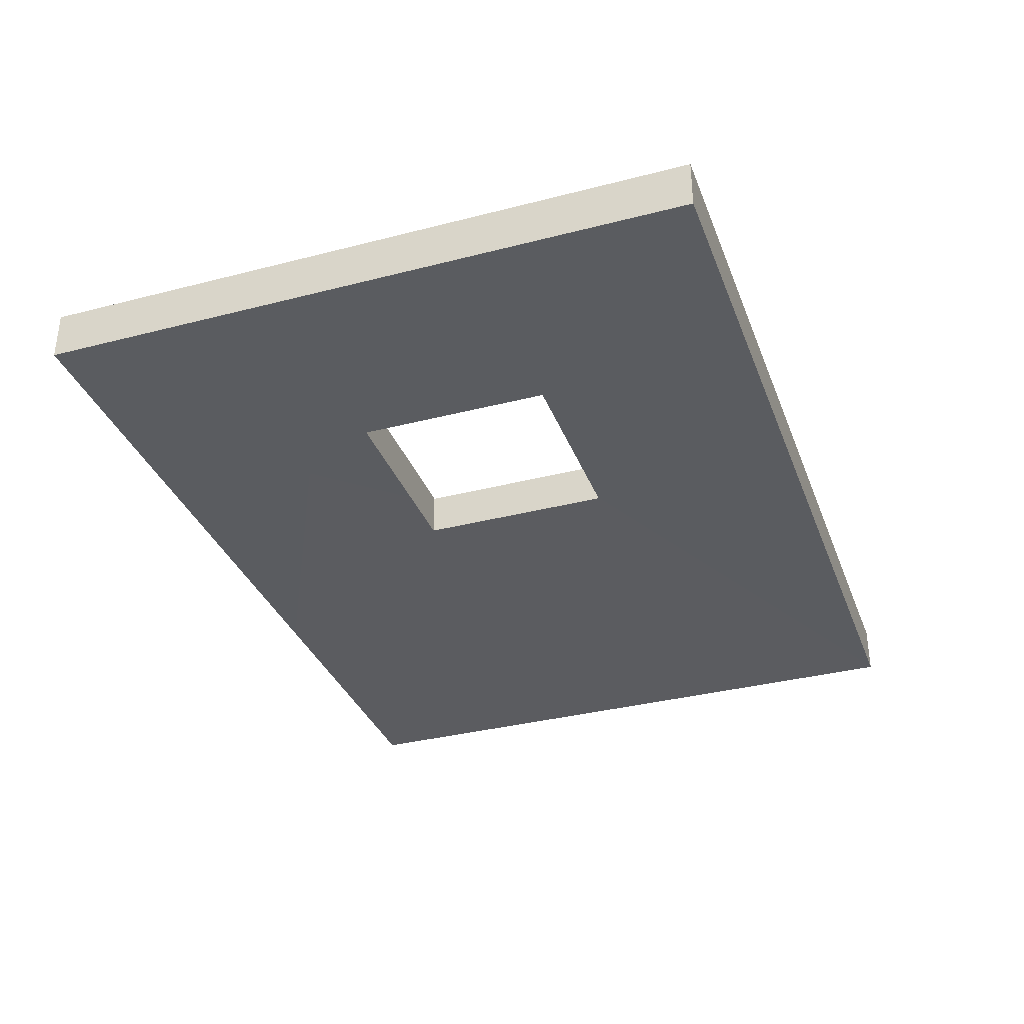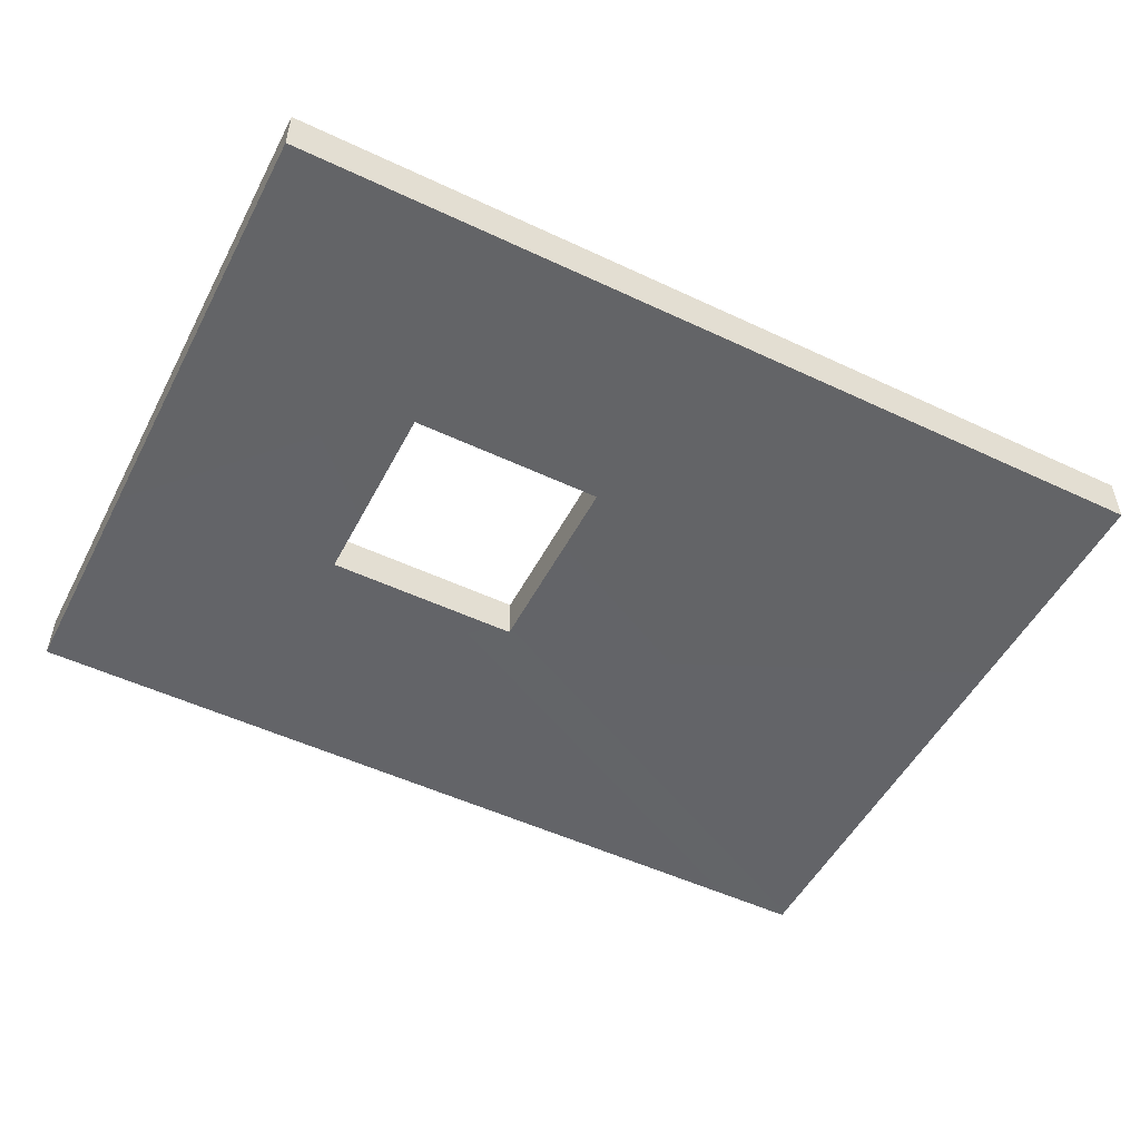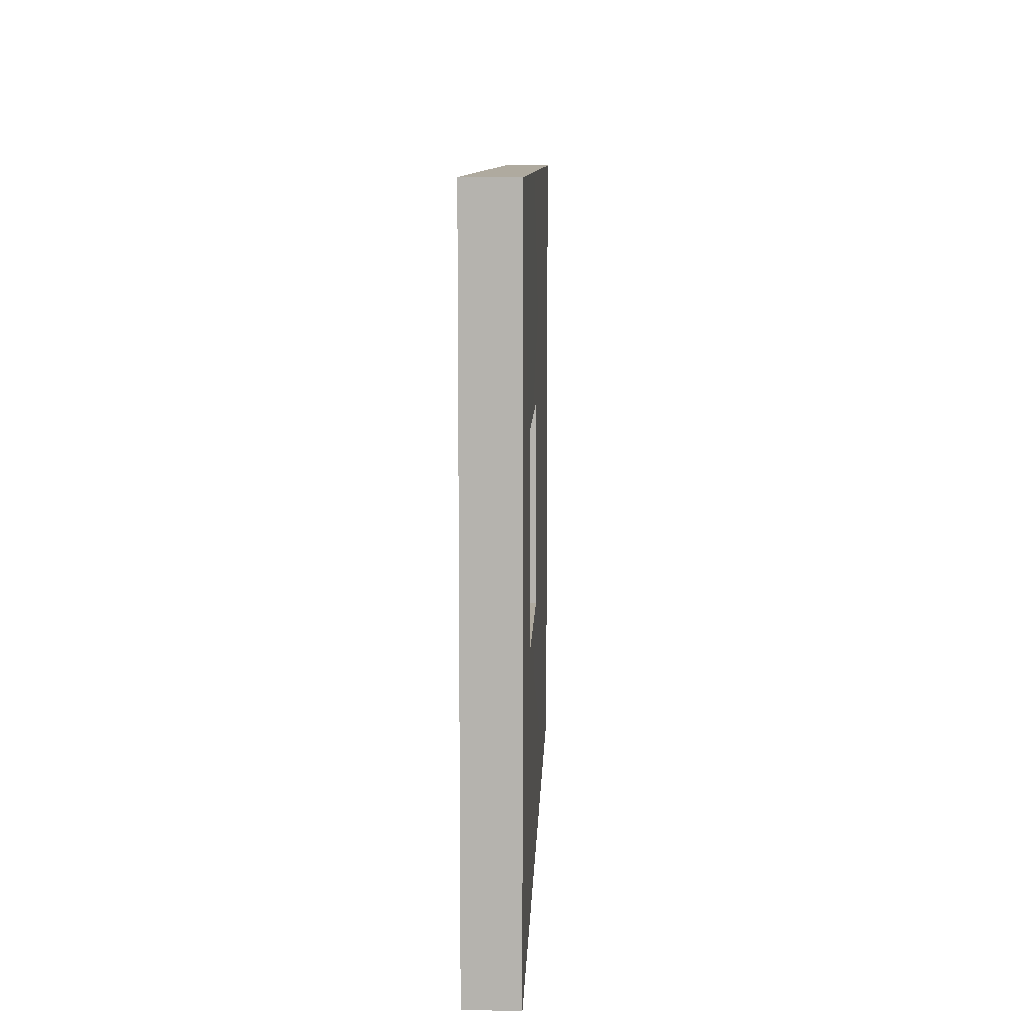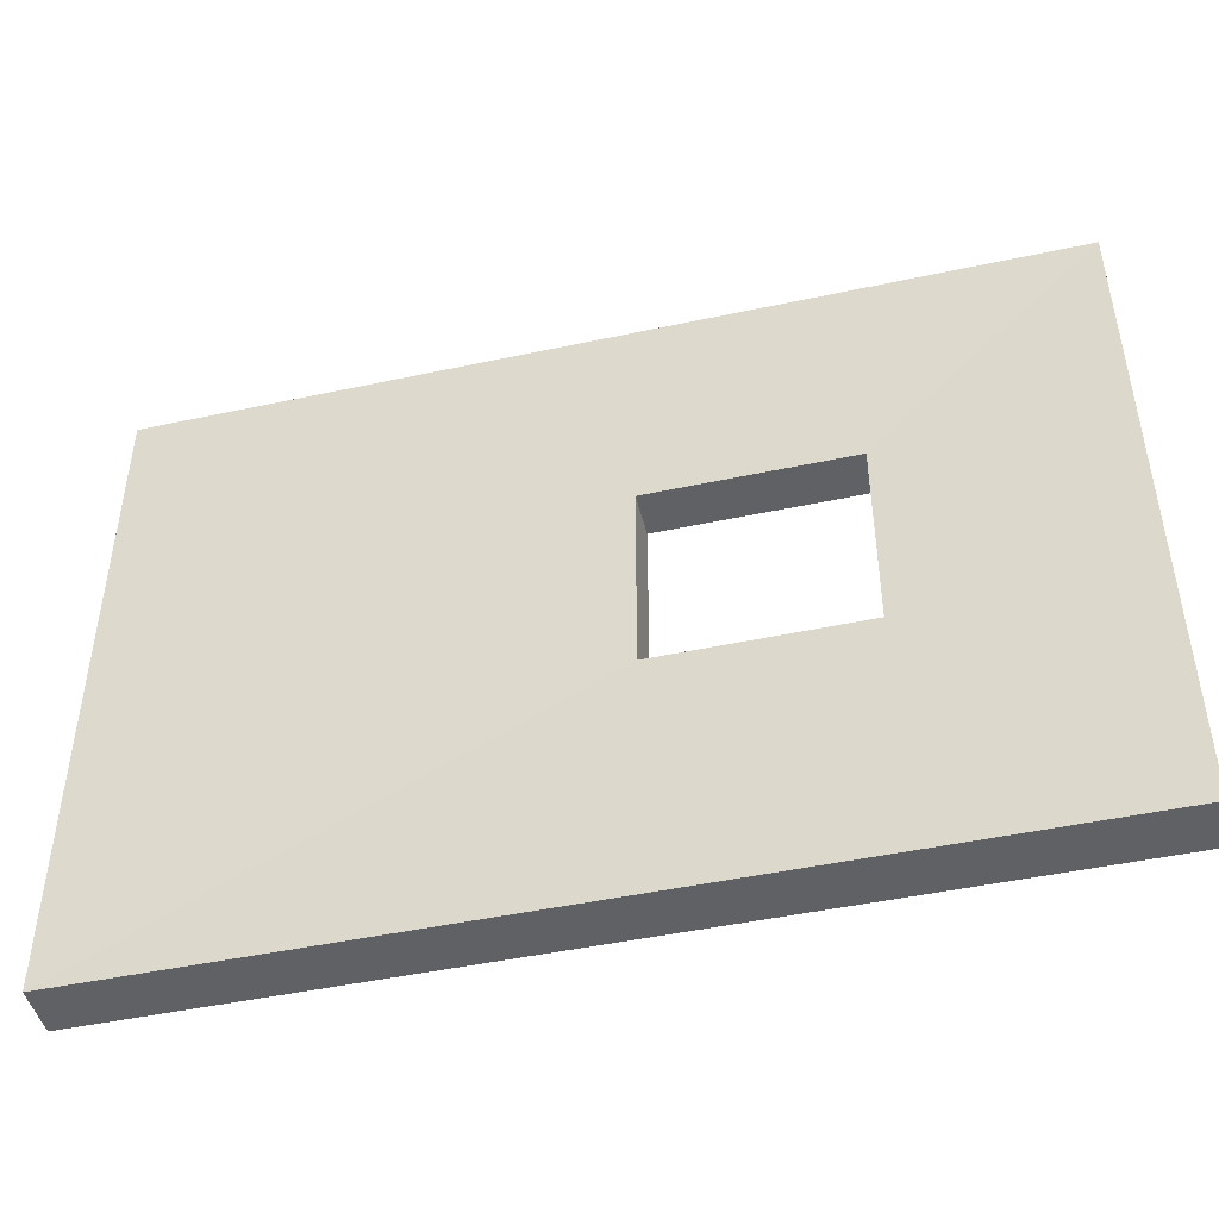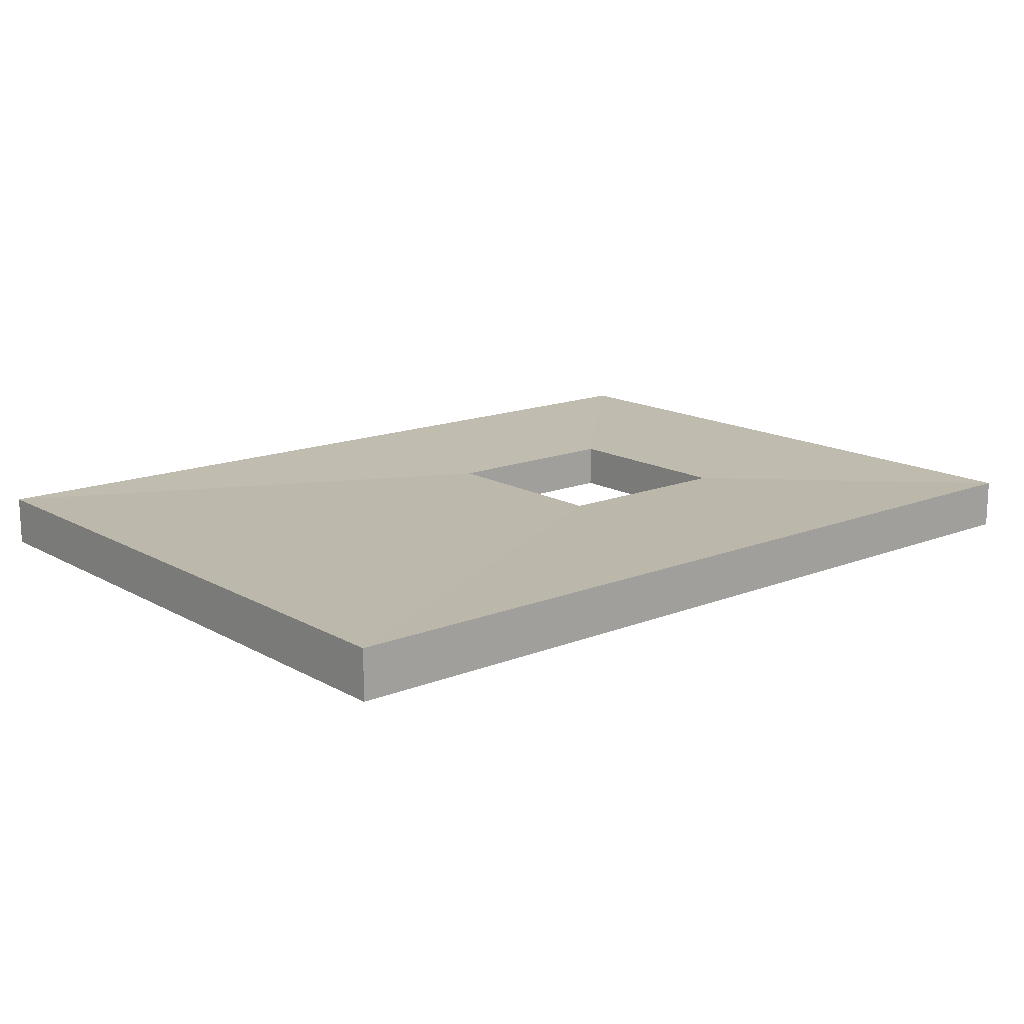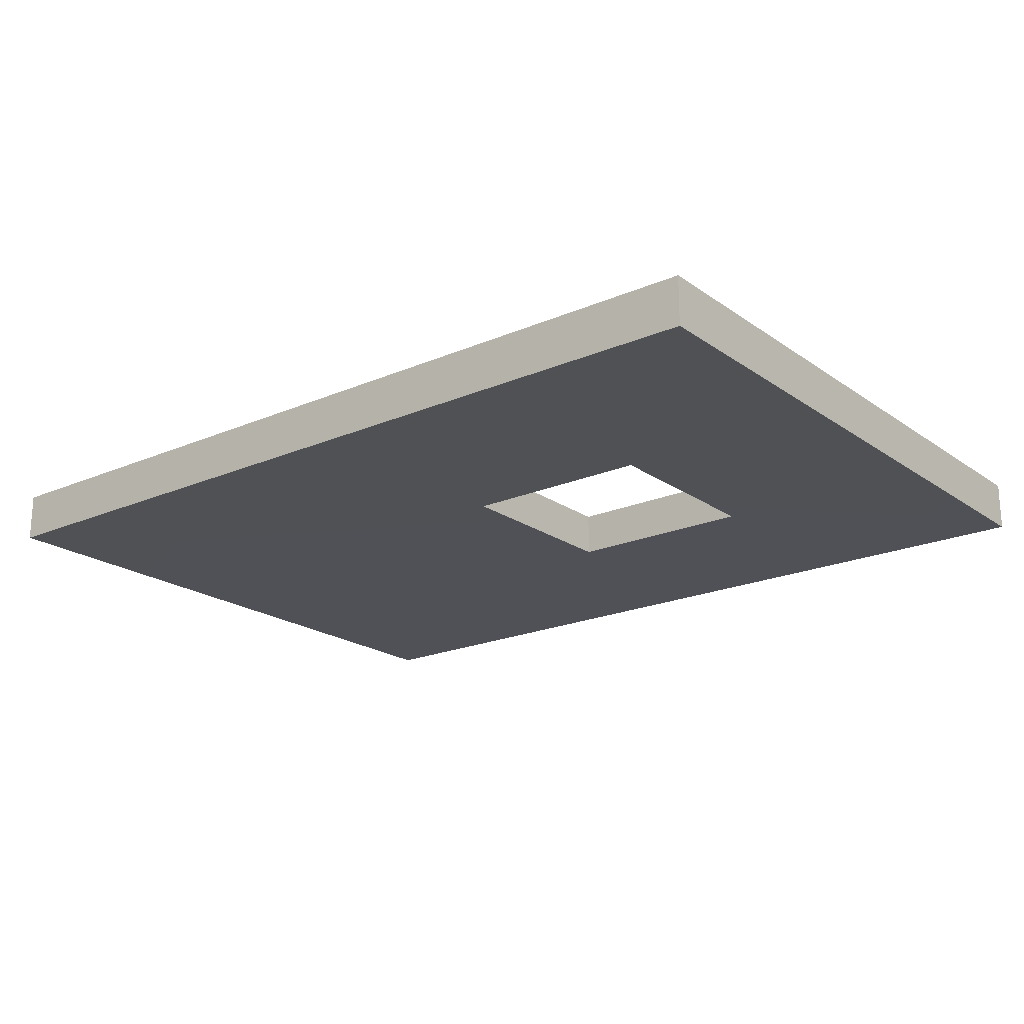
<metadata>
{"format":"obj","ext":"obj","renderer":"f3d","projection":"perspective","resolution":1024,"background":"white","views":[{"elev":-34.4,"azim":-70.8,"up":"+Y"},{"elev":-51.3,"azim":-27.1,"up":"+Y"},{"elev":9.5,"azim":-87.9,"up":"+Z"},{"elev":-46.4,"azim":-166.2,"up":"+Z"},{"elev":15.2,"azim":139.8,"up":"+Y"},{"elev":-20.3,"azim":-141.7,"up":"+Y"}]}
</metadata>
<code>
g pb_Mesh-13559826
v 11.59 -0.5 6.5
v -6.5 -0.5 6.5
v 11.59 0.5 6.5
v -6.5 0.5 6.5
v -6.5 -0.5 6.5
v -6.5 -0.5 -6.833
v -6.5 0.5 6.5
v -6.5 0.5 -6.833
v -6.5 -0.5 -6.833
v 11.59 -0.5 -6.833
v -6.5 0.5 -6.833
v 11.59 0.5 -6.833
v 11.59 -0.5 -6.833
v 11.59 -0.5 6.5
v 11.59 0.5 -6.833
v 11.59 0.5 6.5
v 11.59 -0.5 -6.833
v -6.5 -0.5 -6.833
v 1.994 -0.4905 -1.889
v -1.997 -0.4905 -1.889
v 11.59 -0.5 6.5
v 11.59 -0.5 -6.833
v 1.994 -0.4905 2.089
v 1.994 -0.4905 -1.889
v -6.5 -0.5 -6.833
v -6.5 -0.5 6.5
v -1.997 -0.4905 -1.889
v -1.997 -0.4905 2.089
v -6.5 -0.5 6.5
v 11.59 -0.5 6.5
v -1.997 -0.4905 2.089
v 1.994 -0.4905 2.089
v 11.59 0.5 6.5
v -6.5 0.5 6.5
v 1.994 0.4042 2.089
v -1.997 0.4042 2.089
v 11.59 0.5 -6.833
v 11.59 0.5 6.5
v 1.994 0.4042 -1.889
v 1.994 0.4042 2.089
v -6.5 0.5 6.5
v -6.5 0.5 -6.833
v -1.997 0.4042 2.089
v -1.997 0.4042 -1.889
v -6.5 0.5 -6.833
v 11.59 0.5 -6.833
v -1.997 0.4042 -1.889
v 1.994 0.4042 -1.889
v 1.994 0.4042 2.089
v -1.997 0.4042 2.089
v 1.994 -0.4905 2.089
v -1.997 -0.4905 2.089
v 1.994 0.4042 -1.889
v 1.994 0.4042 2.089
v 1.994 -0.4905 -1.889
v 1.994 -0.4905 2.089
v -1.997 0.4042 2.089
v -1.997 0.4042 -1.889
v -1.997 -0.4905 2.089
v -1.997 -0.4905 -1.889
v -1.997 0.4042 -1.889
v 1.994 0.4042 -1.889
v -1.997 -0.4905 -1.889
v 1.994 -0.4905 -1.889
g pb_Mesh-13559826_0
f 3 2 1
f 3 4 2
f 7 6 5
f 7 8 6
f 11 10 9
f 11 12 10
f 15 14 13
f 15 16 14
f 19 18 17
f 19 20 18
f 23 22 21
f 23 24 22
f 27 26 25
f 27 28 26
f 31 30 29
f 31 32 30
f 35 34 33
f 35 36 34
f 39 38 37
f 39 40 38
f 43 42 41
f 43 44 42
f 47 46 45
f 47 48 46
f 51 50 49
f 51 52 50
f 55 54 53
f 55 56 54
f 59 58 57
f 59 60 58
f 63 62 61
f 63 64 62

</code>
